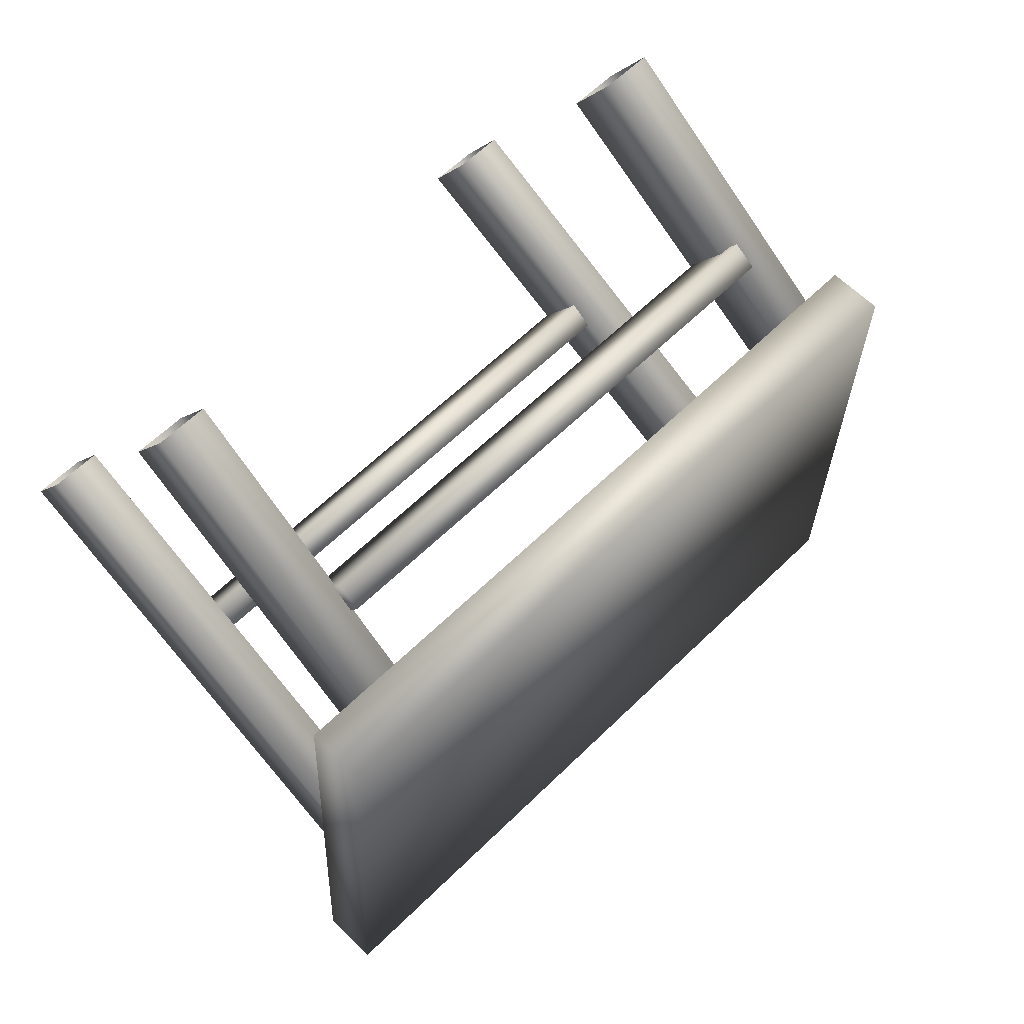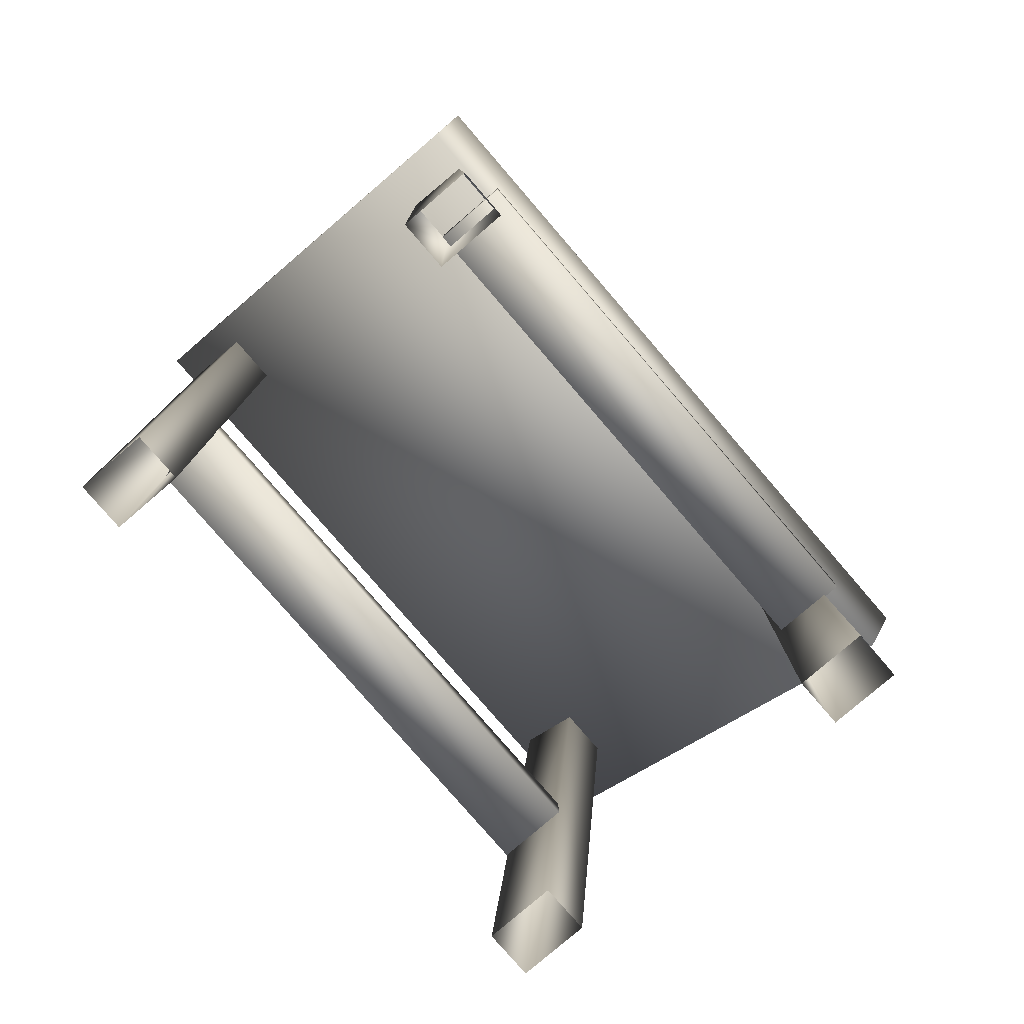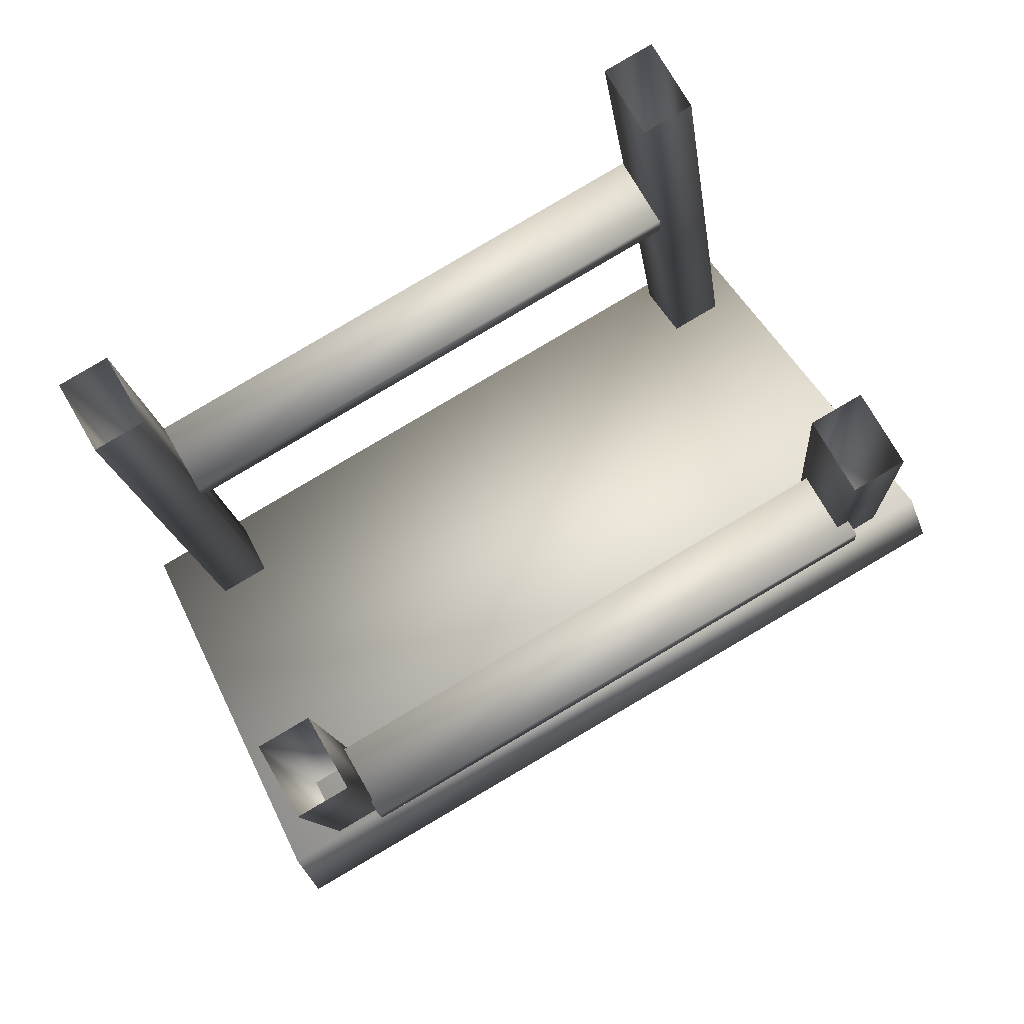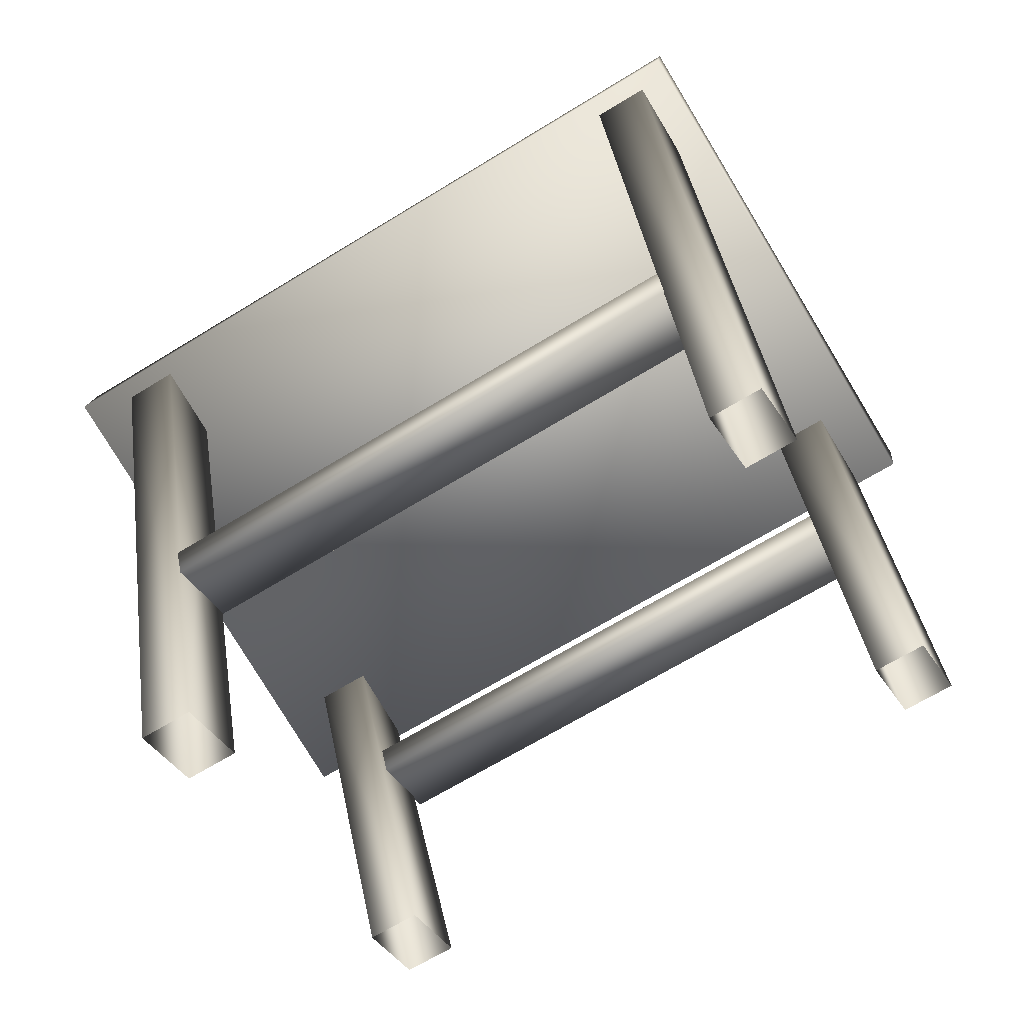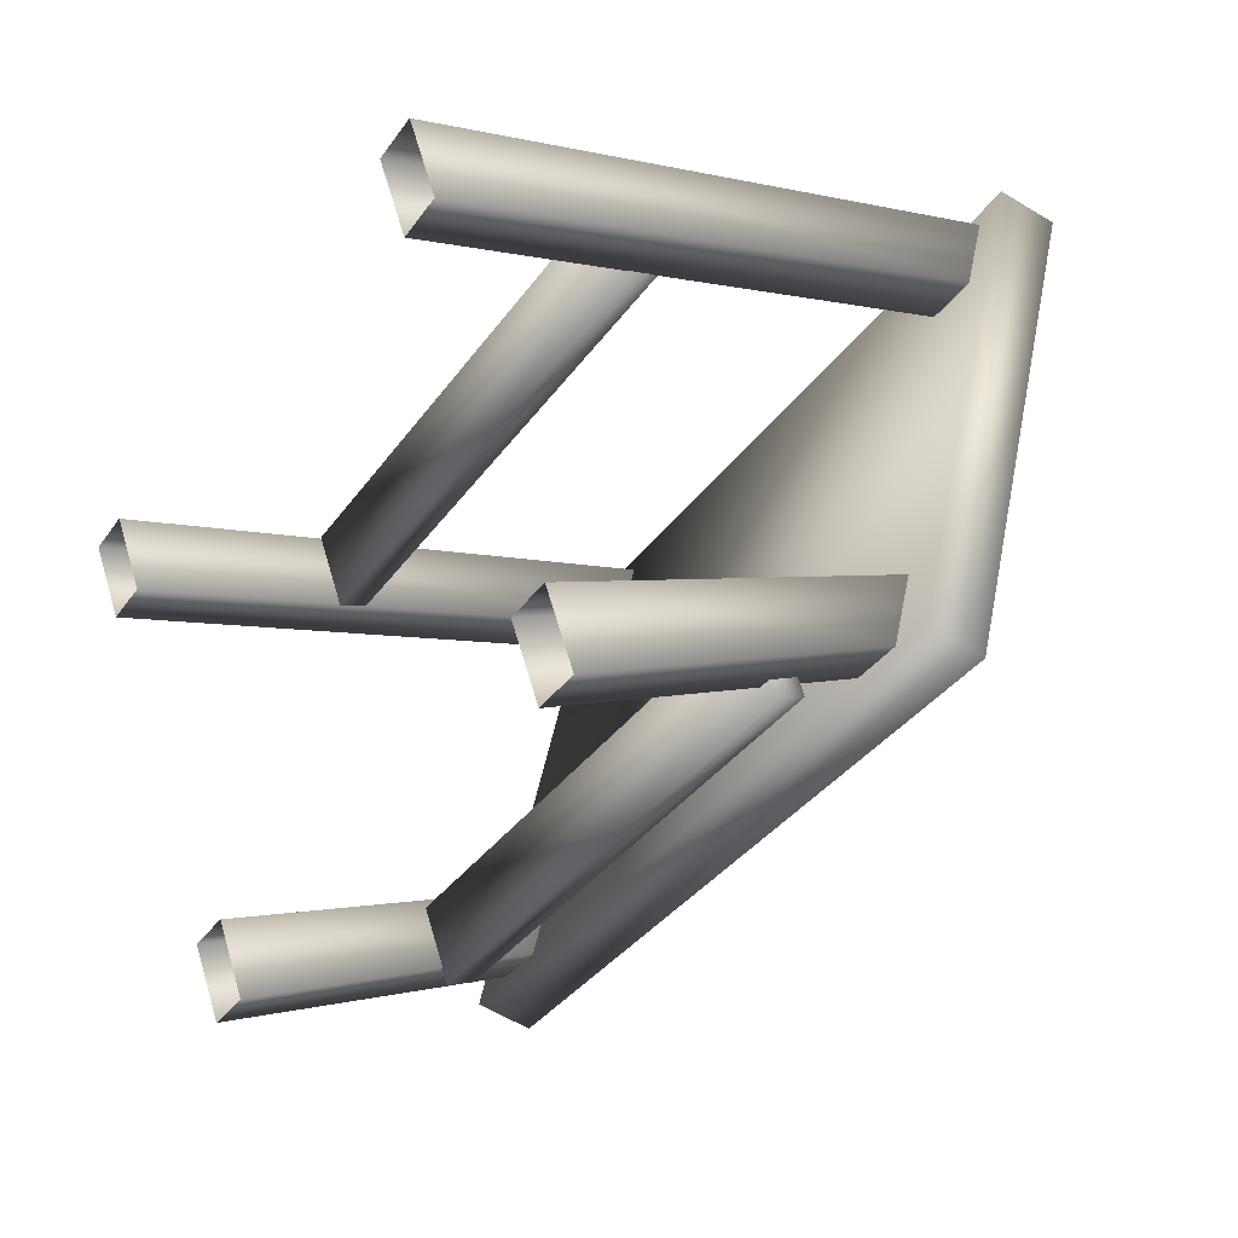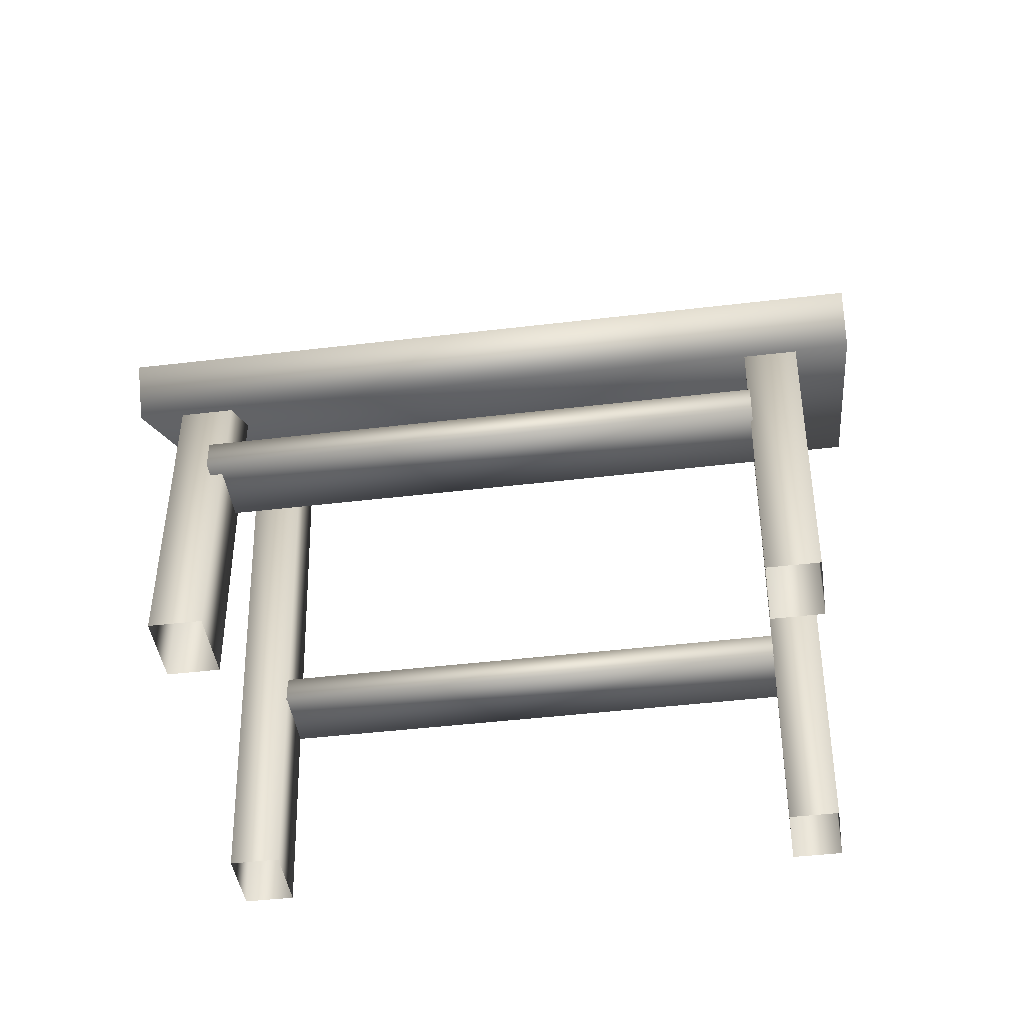
<metadata>
{"format":"obj","ext":"obj","renderer":"f3d","projection":"perspective","resolution":1024,"background":"white","views":[{"elev":-76.5,"azim":36.0,"up":"+Z"},{"elev":-78.9,"azim":100.7,"up":"+Y"},{"elev":-12.6,"azim":4.7,"up":"+Z"},{"elev":42.4,"azim":-11.1,"up":"+Z"},{"elev":1.3,"azim":55.3,"up":"+Z"},{"elev":-42.9,"azim":158.2,"up":"+Y"}]}
</metadata>
<code>
o Table.002
v 0.2193 0.3187 0.3876
v 0.2193 0.3649 0.3876
v -0.5611 0.3649 -0.06292
v -0.5611 0.3187 -0.06292
v -0.5003 0.3187 -0.1681
v 0.2801 0.3187 0.2824
v 0.2801 0.3649 0.2824
v -0.5003 0.3649 -0.1681
v -1.004 0.9083 0.3691
v 0.3849 0.4728 0.3716
v -0.6339 0.5484 -0.2715
v -0.6577 0.4728 -0.2303
v -0.9799 0.9839 0.3279
v 0.4087 0.5484 0.3304
v 0.06259 0.9839 0.9298
v 0.03881 0.9083 0.971
v 0.3194 0.4862 0.3447
v 0.2454 0.4862 0.302
v 0.2588 -0.01537 0.2788
v 0.1981 -0.01537 0.384
v 0.3328 -0.01537 0.3215
v 0.194 0.5509 0.391
v 0.272 -0.01537 0.4267
v 0.268 0.5509 0.4337
v -0.6399 0.5509 -0.09043
v -0.5145 0.4862 -0.1368
v -0.5885 0.4862 -0.1795
v -0.566 0.5509 -0.04772
v -0.5011 -0.01537 -0.16
v -0.5751 -0.01537 -0.2027
v -0.5619 -0.01537 -0.05477
v -0.6359 -0.01537 -0.09748
v -0.9026 -0.01537 0.3646
v -0.9634 -0.01537 0.4698
v -0.8287 -0.01537 0.4073
v -0.8657 0.835 0.3006
v -0.7917 0.835 0.3433
v -0.8894 -0.01537 0.5125
v -0.8432 0.8997 0.4324
v -0.9171 0.8997 0.3897
v 0.01001 0.8997 0.925
v -0.01256 0.835 0.7932
v -0.1102 -0.01537 0.9624
v -0.06397 0.8997 0.8823
v -0.04947 -0.01537 0.8572
v 0.02451 -0.01537 0.8999
v 0.06143 0.835 0.8359
v -0.03624 -0.01537 1.005
v -0.03277 0.3187 0.8302
v -0.8739 0.3187 0.4849
v -0.09352 0.3187 0.9354
v -0.8132 0.3187 0.3796
v -0.03277 0.3649 0.8302
v -0.8132 0.3649 0.3796
v -0.8739 0.3649 0.4849
v -0.09352 0.3649 0.9354
f 8 2 7
f 8 3 2
f 1 7 2
f 1 6 7
f 1 3 4
f 1 2 3
f 1 5 6
f 1 4 5
f 4 8 5
f 4 3 8
f 6 8 7
f 6 5 8
f 12 16 9
f 12 10 16
f 15 11 13
f 15 14 11
f 13 12 9
f 13 11 12
f 11 10 12
f 11 14 10
f 10 15 16
f 10 14 15
f 9 15 13
f 9 16 15
f 22 17 18
f 22 24 17
f 20 18 19
f 20 22 18
f 19 17 21
f 19 18 17
f 17 23 21
f 17 24 23
f 22 23 24
f 22 20 23
f 25 26 27
f 25 28 26
f 32 27 30
f 32 25 27
f 30 26 29
f 30 27 26
f 26 31 29
f 26 28 31
f 25 31 28
f 25 32 31
f 39 36 40
f 39 37 36
f 34 36 33
f 34 40 36
f 33 37 35
f 33 36 37
f 37 38 35
f 37 39 38
f 40 38 39
f 40 34 38
f 41 42 44
f 41 47 42
f 43 42 45
f 43 44 42
f 45 47 46
f 45 42 47
f 47 48 46
f 47 41 48
f 44 48 41
f 44 43 48
f 51 53 56
f 51 49 53
f 50 54 52
f 50 55 54
f 51 52 49
f 51 50 52
f 52 53 49
f 52 54 53
f 54 56 53
f 54 55 56
f 50 56 55
f 50 51 56

</code>
